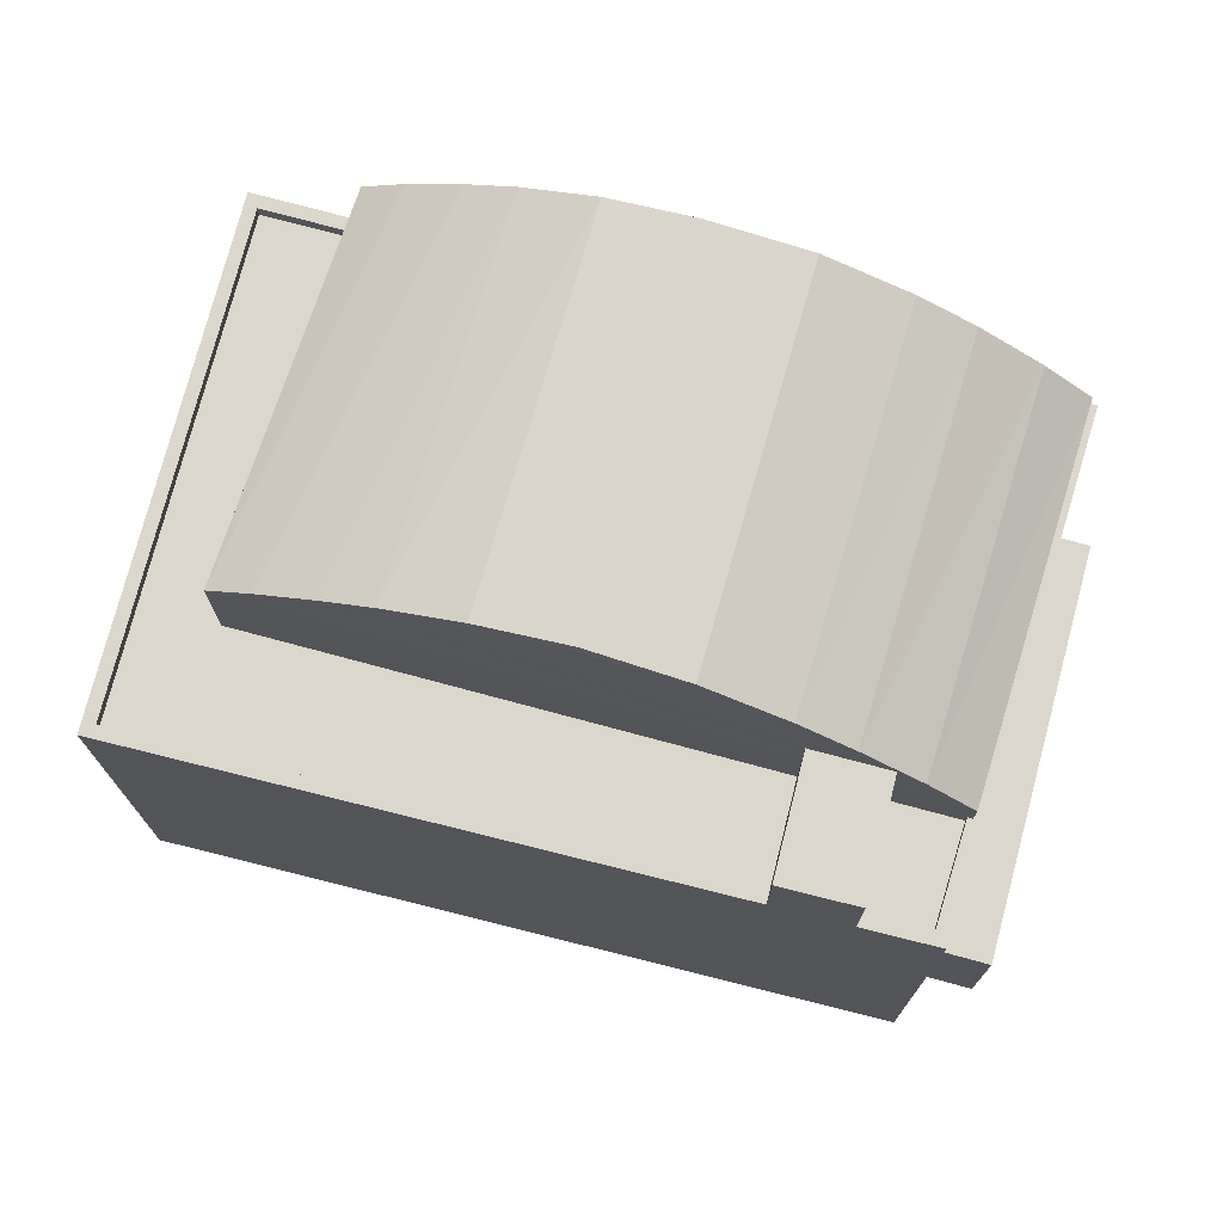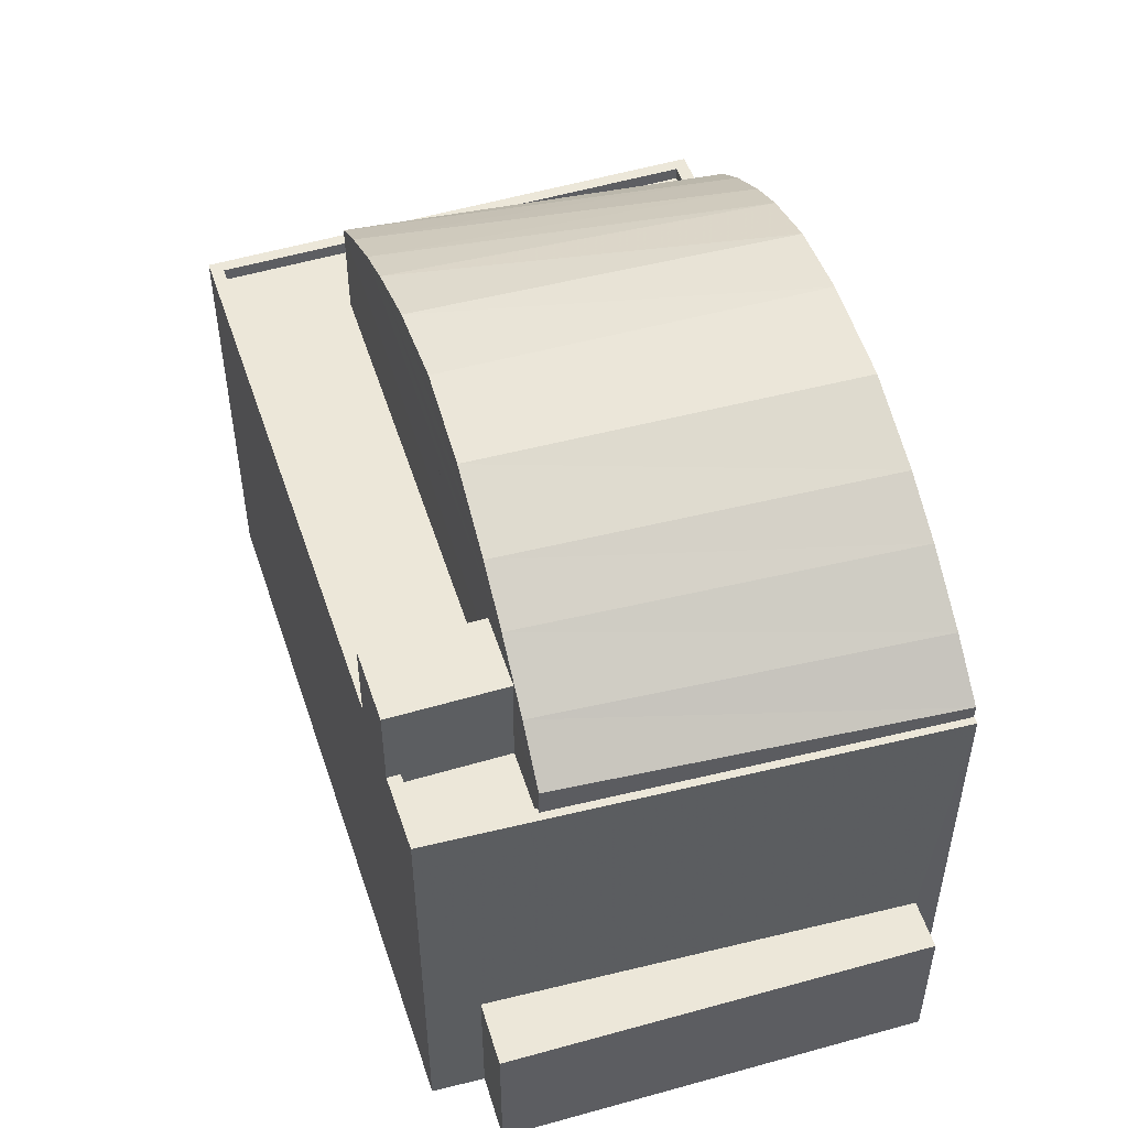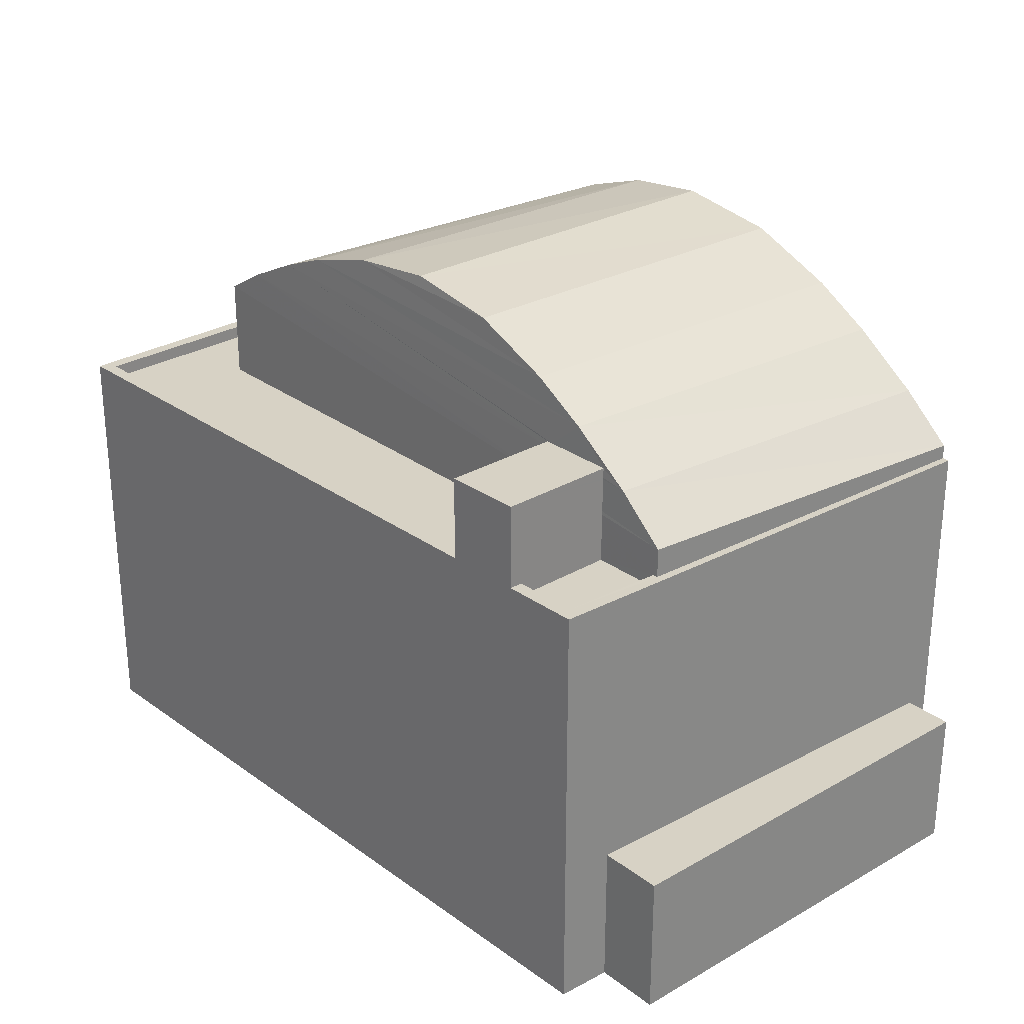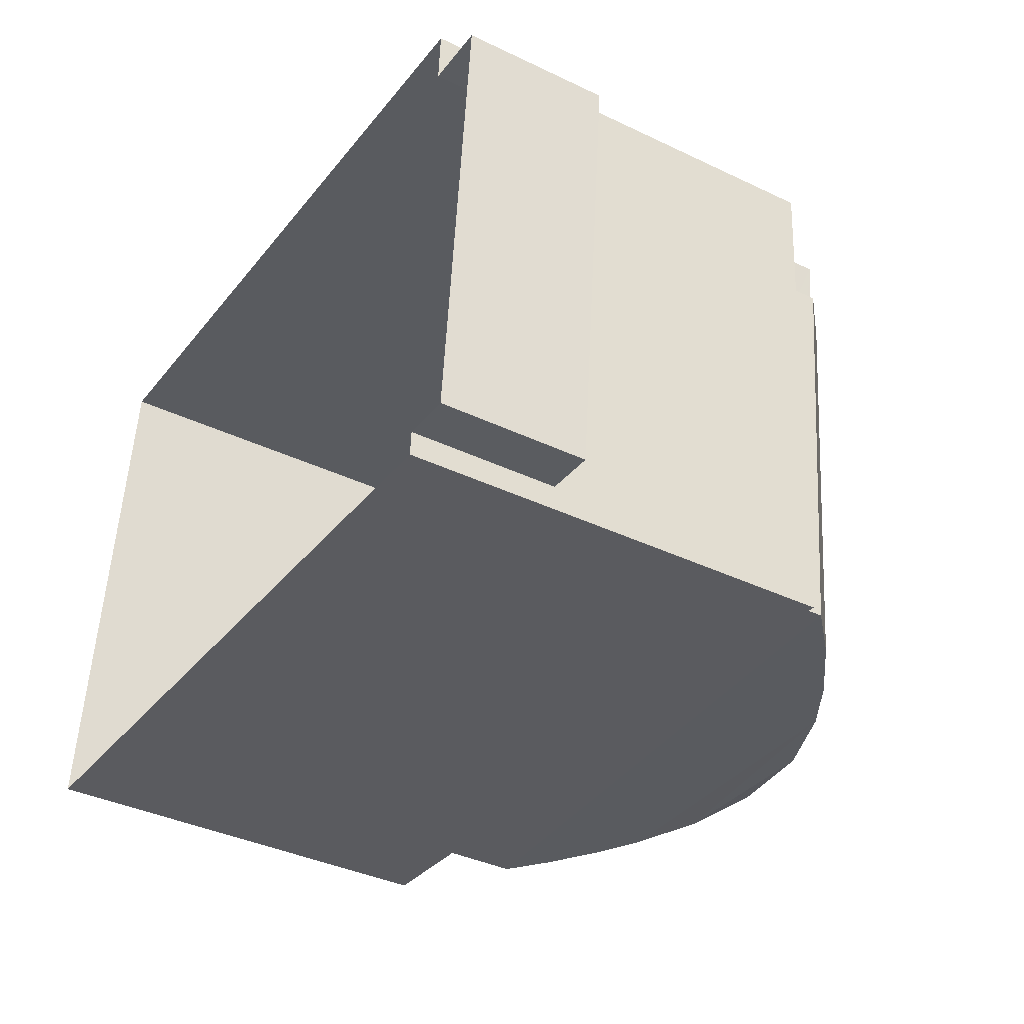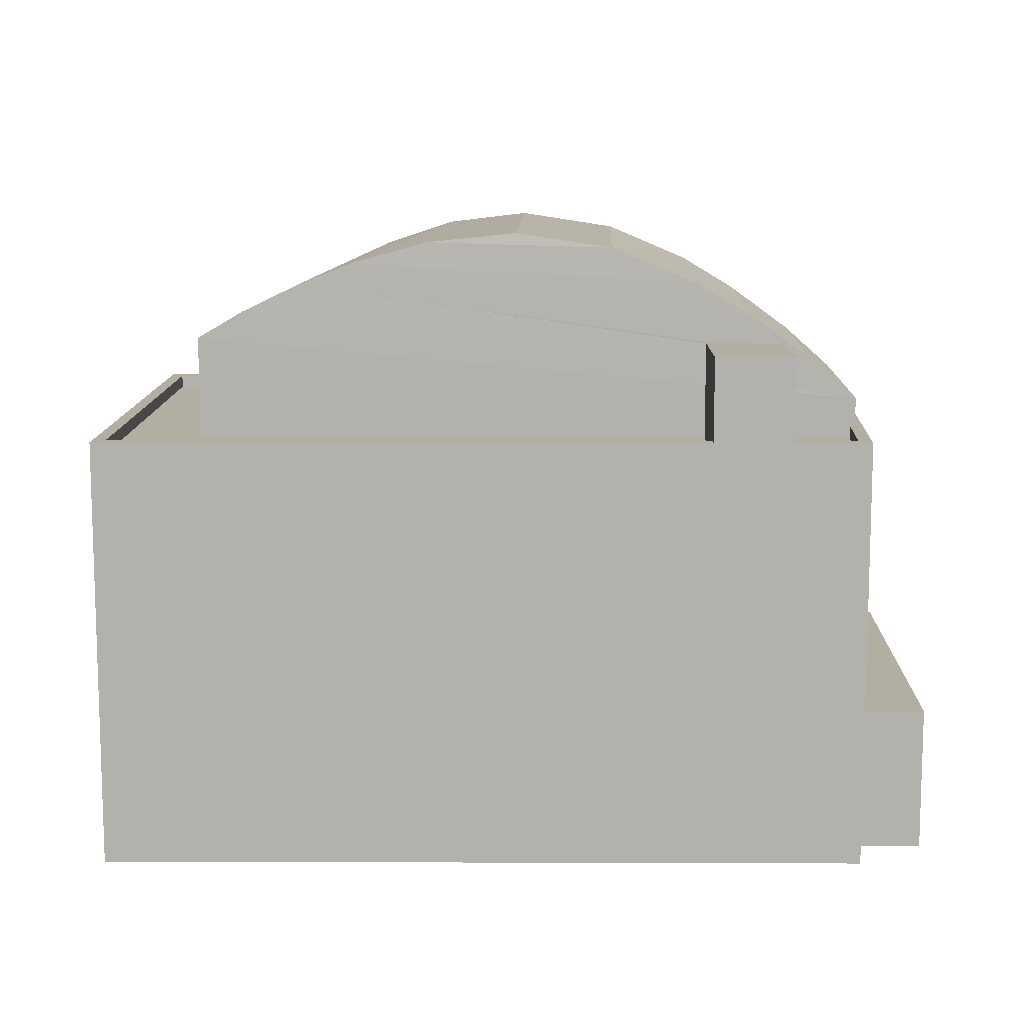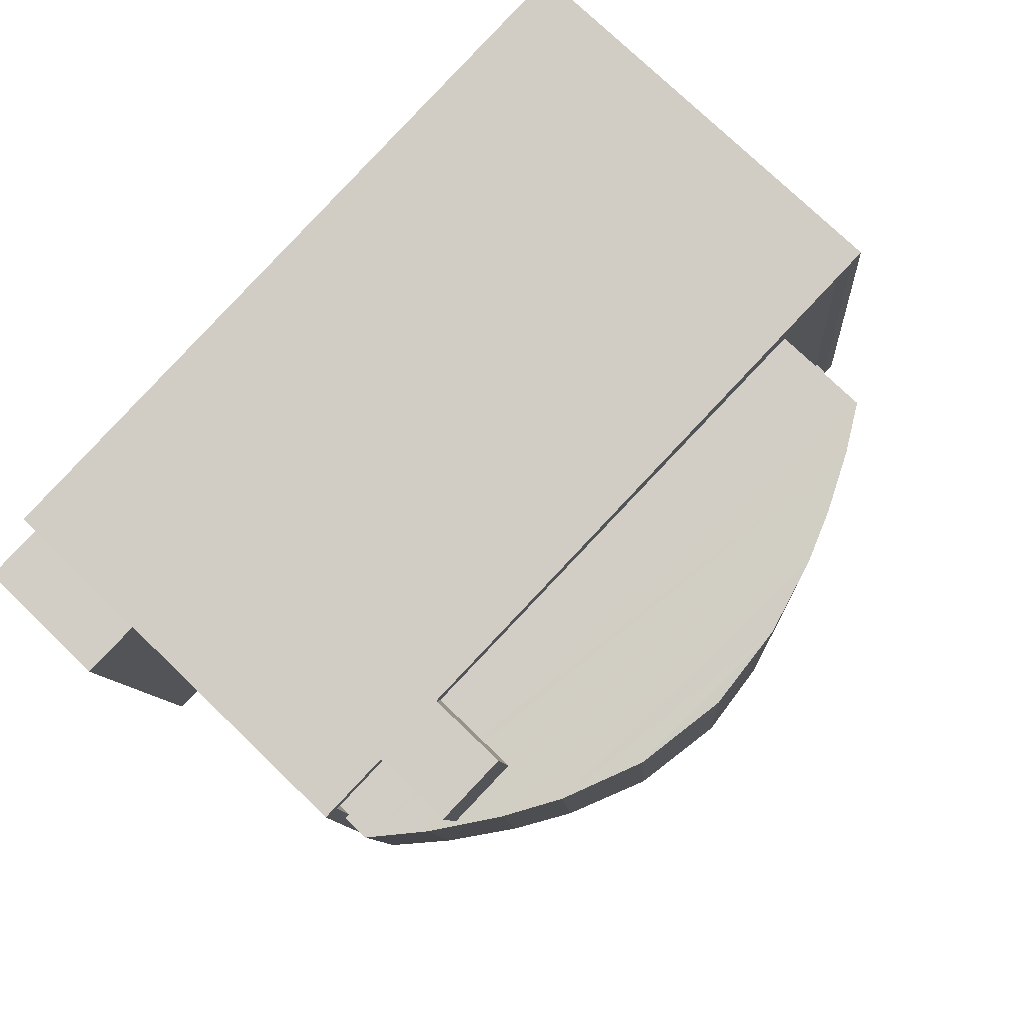
<metadata>
{"format":"obj","ext":"obj","renderer":"f3d","projection":"perspective","resolution":1024,"background":"white","views":[{"elev":72.9,"azim":-158.9,"up":"+Z"},{"elev":49.8,"azim":-101.3,"up":"+Z"},{"elev":27.6,"azim":-125.4,"up":"+Z"},{"elev":-38.4,"azim":-121.1,"up":"+Y"},{"elev":10.8,"azim":-172.5,"up":"+Z"},{"elev":76.2,"azim":-46.1,"up":"+Y"}]}
</metadata>
<code>
v -1.251e+04 -3.788e+04 30.96
v -1.251e+04 -3.789e+04 30.96
v -1.253e+04 -3.788e+04 30.96
v -1.253e+04 -3.788e+04 30.96
v -1.253e+04 -3.789e+04 30.96
v -1.253e+04 -3.789e+04 30.96
v -1.253e+04 -3.788e+04 30.96
v -1.253e+04 -3.789e+04 30.96
v -1.253e+04 -3.789e+04 35.38
v -1.253e+04 -3.788e+04 35.38
v -1.253e+04 -3.789e+04 35.38
v -1.253e+04 -3.788e+04 35.38
v -1.253e+04 -3.788e+04 44.09
v -1.253e+04 -3.789e+04 44.09
v -1.253e+04 -3.788e+04 44.09
v -1.251e+04 -3.789e+04 44.08
v -1.253e+04 -3.789e+04 44.09
v -1.253e+04 -3.788e+04 44.09
v -1.253e+04 -3.788e+04 44.09
v -1.253e+04 -3.788e+04 44.09
v -1.251e+04 -3.788e+04 44.08
v -1.251e+04 -3.788e+04 44.08
v -1.251e+04 -3.789e+04 44.08
v -1.253e+04 -3.788e+04 44.09
v -1.253e+04 -3.788e+04 44.09
v -1.253e+04 -3.788e+04 44.09
v -1.251e+04 -3.789e+04 44.08
v -1.251e+04 -3.789e+04 44.08
v -1.253e+04 -3.788e+04 43.69
v -1.253e+04 -3.788e+04 43.69
v -1.253e+04 -3.788e+04 43.69
v -1.253e+04 -3.788e+04 43.69
v -1.253e+04 -3.788e+04 43.69
v -1.251e+04 -3.788e+04 43.68
v -1.251e+04 -3.788e+04 43.68
v -1.251e+04 -3.789e+04 43.68
v -1.253e+04 -3.788e+04 43.69
v -1.251e+04 -3.789e+04 43.68
v -1.253e+04 -3.788e+04 46.66
v -1.253e+04 -3.788e+04 46.66
v -1.253e+04 -3.788e+04 46.66
v -1.253e+04 -3.788e+04 46.66
v -1.253e+04 -3.788e+04 46.66
v -1.251e+04 -3.788e+04 48.47
v -1.253e+04 -3.788e+04 47.59
v -1.253e+04 -3.788e+04 46.24
v -1.253e+04 -3.788e+04 46.36
v -1.251e+04 -3.789e+04 47.27
v -1.251e+04 -3.789e+04 46.34
v -1.251e+04 -3.788e+04 46.78
v -1.251e+04 -3.788e+04 47.61
v -1.251e+04 -3.789e+04 48.26
v -1.251e+04 -3.789e+04 48.98
v -1.251e+04 -3.788e+04 49.11
v -1.252e+04 -3.789e+04 49.74
v -1.253e+04 -3.789e+04 44.52
v -1.253e+04 -3.789e+04 45.91
v -1.253e+04 -3.789e+04 47.37
v -1.252e+04 -3.789e+04 48.45
v -1.252e+04 -3.789e+04 49.58
v -1.252e+04 -3.789e+04 50.06
v -1.252e+04 -3.788e+04 49.62
v -1.252e+04 -3.788e+04 50.06
v -1.252e+04 -3.788e+04 49.78
v -1.253e+04 -3.788e+04 48.58
v -1.253e+04 -3.788e+04 44.97
v -1.253e+04 -3.788e+04 46.31
v -1.253e+04 -3.788e+04 46.49
v -1.253e+04 -3.788e+04 45.28
v -1.253e+04 -3.788e+04 45.61
v -1.253e+04 -3.788e+04 45.38
v -1.253e+04 -3.788e+04 45.17
f 1 2 3
f 4 1 3
f 2 5 6
f 3 6 7
f 7 6 8
f 3 2 6
f 9 10 11
f 9 12 10
f 13 14 15
f 14 16 17
f 13 18 19
f 20 21 22
f 23 16 22
f 24 21 20
f 19 18 25
f 18 15 26
f 14 17 15
f 27 28 23
f 17 16 28
f 21 23 22
f 13 15 18
f 28 16 23
f 29 30 31
f 29 32 30
f 33 34 35
f 35 34 36
f 33 37 34
f 36 34 38
f 39 40 41
f 40 42 43
f 41 40 43
f 44 40 45
f 45 39 46
f 46 39 47
f 40 39 45
f 48 49 50
f 51 48 50
f 52 48 51
f 44 52 51
f 53 52 44
f 54 53 44
f 55 53 54
f 48 56 49
f 57 56 48
f 52 57 48
f 58 57 52
f 53 58 52
f 59 58 53
f 55 59 53
f 60 59 55
f 61 60 55
f 60 62 59
f 63 62 60
f 63 64 62
f 62 64 65
f 64 54 65
f 62 65 59
f 59 65 58
f 61 63 60
f 65 45 58
f 57 46 56
f 46 66 56
f 57 45 46
f 57 58 45
f 54 44 45
f 65 54 45
f 67 46 47
f 51 68 44
f 42 40 44
f 68 42 44
f 69 66 46
f 67 69 46
f 70 68 51
f 63 61 64
f 61 55 64
f 64 55 54
f 71 51 50
f 71 70 51
f 72 66 69
f 9 11 8
f 6 9 8
f 10 7 8
f 11 10 8
f 12 7 10
f 12 3 7
f 6 5 9
f 5 14 9
f 3 12 4
f 12 14 13
f 9 14 12
f 4 12 13
f 41 43 19
f 13 19 4
f 20 22 1
f 19 43 20
f 4 20 1
f 19 20 4
f 16 2 1
f 22 16 1
f 16 14 5
f 2 16 5
f 31 30 18
f 26 31 18
f 25 18 30
f 32 25 30
f 33 35 21
f 24 33 21
f 23 35 36
f 23 21 35
f 38 23 36
f 38 27 23
f 42 68 43
f 37 33 24
f 70 71 24
f 71 37 24
f 68 70 43
f 43 24 20
f 43 70 24
f 25 32 29
f 47 39 41
f 25 41 19
f 47 41 67
f 67 41 69
f 72 69 25
f 72 25 29
f 41 25 69
f 28 49 56
f 17 28 56
f 15 56 66
f 15 17 56
f 15 66 26
f 66 72 26
f 26 29 31
f 26 72 29
f 71 50 34
f 37 71 34
f 38 34 27
f 28 27 49
f 27 50 49
f 27 34 50

</code>
